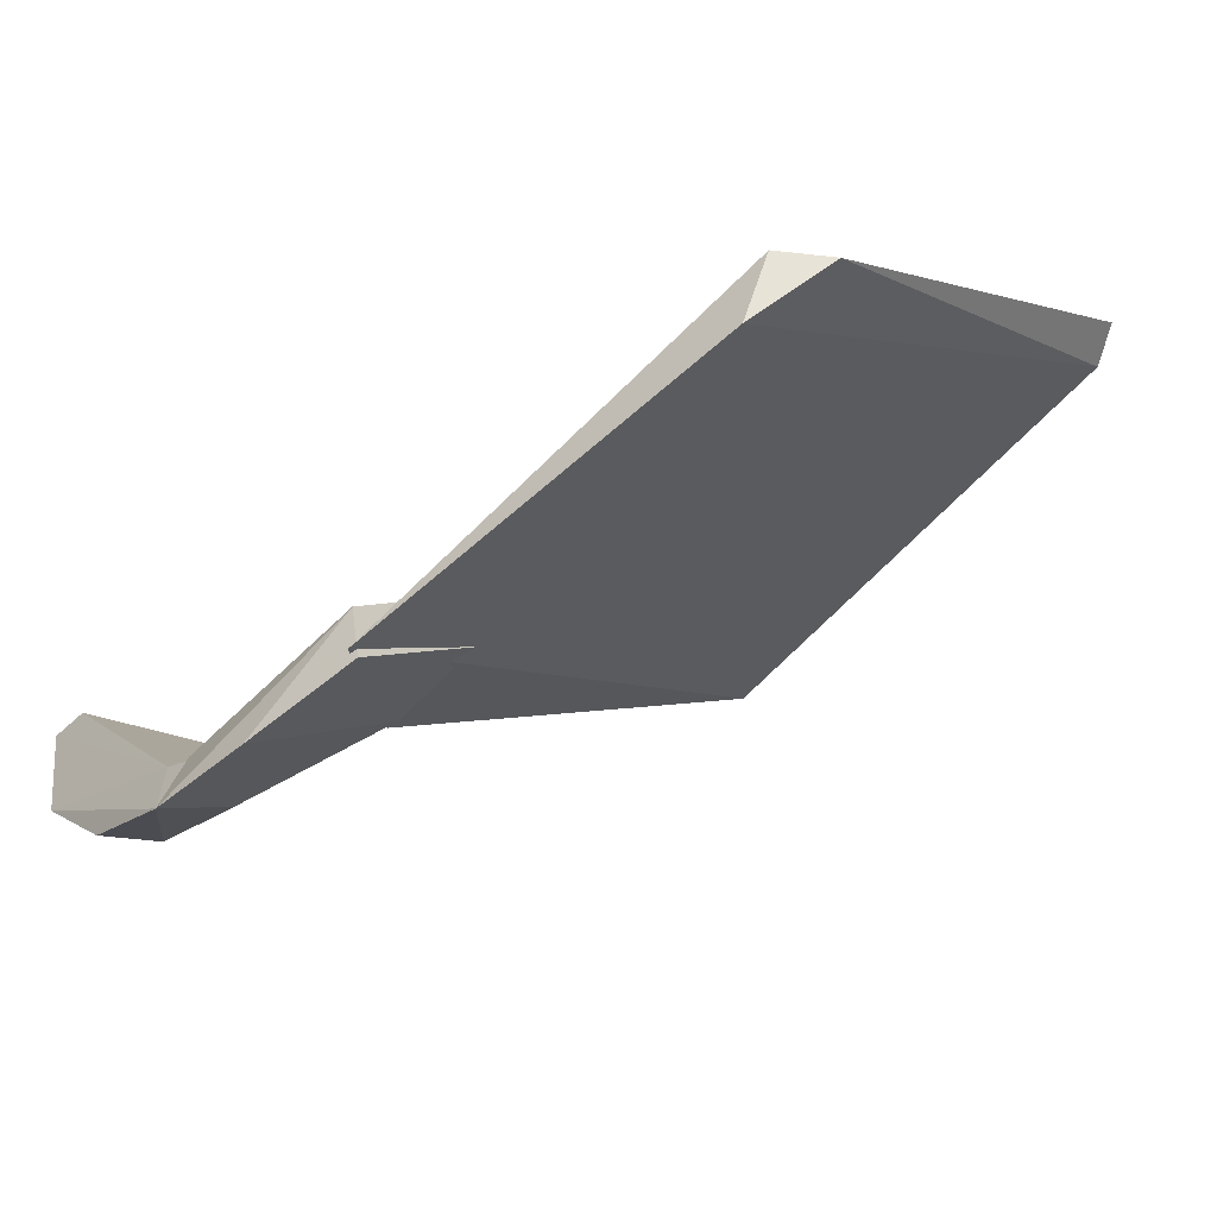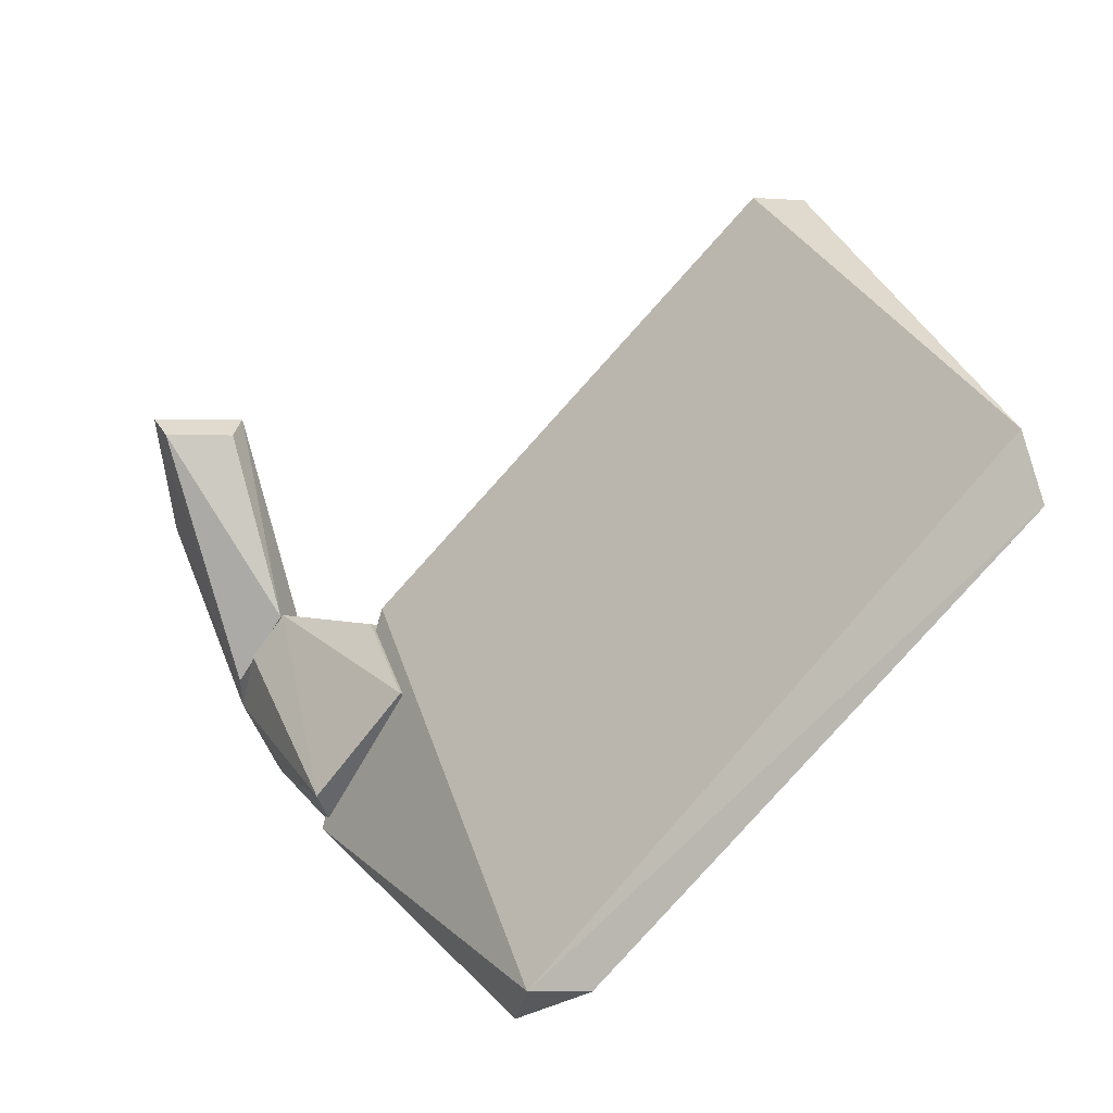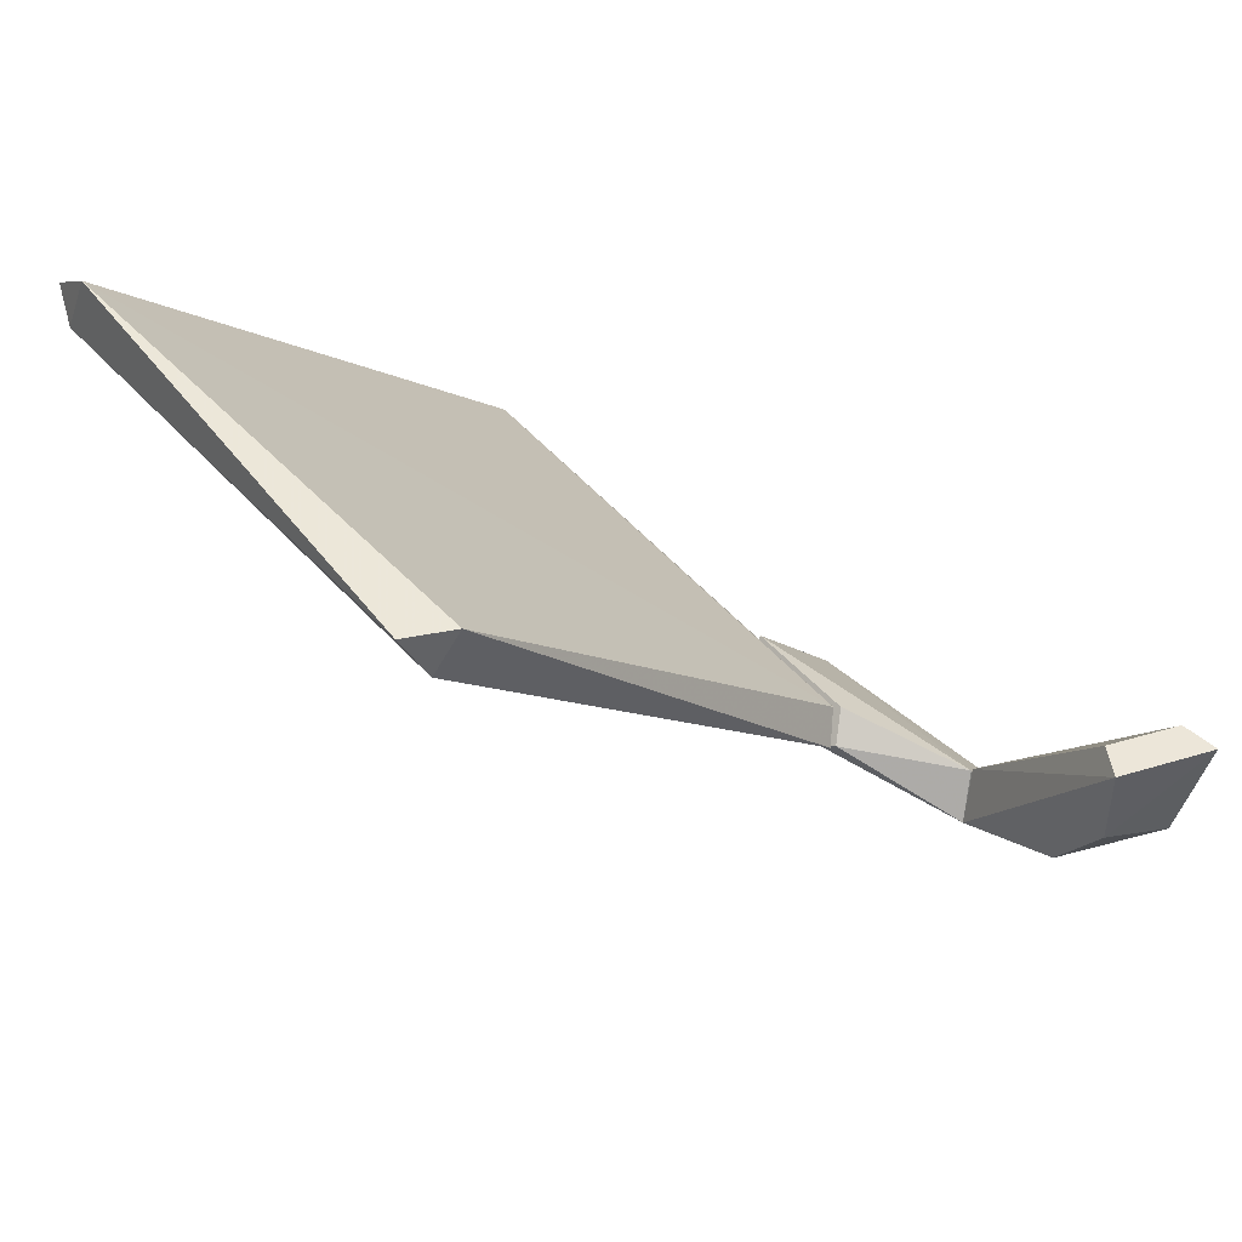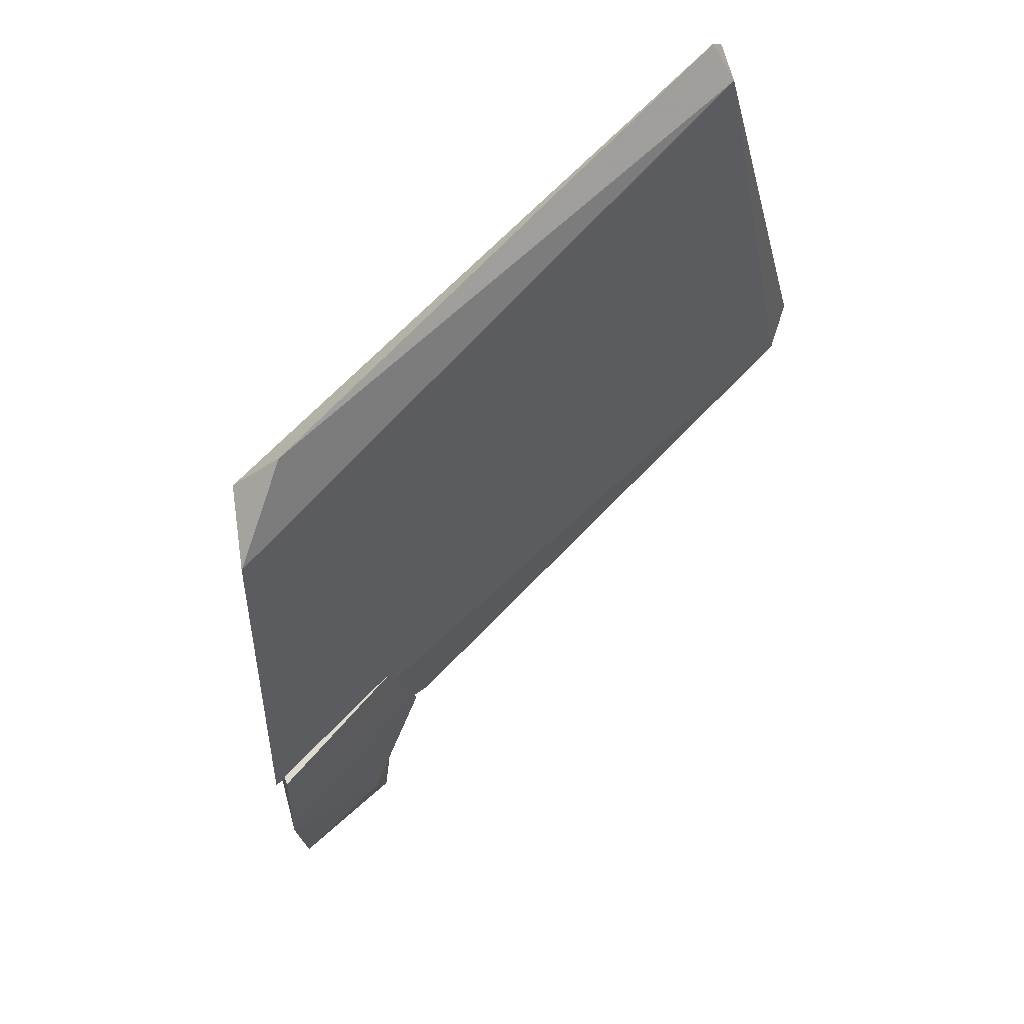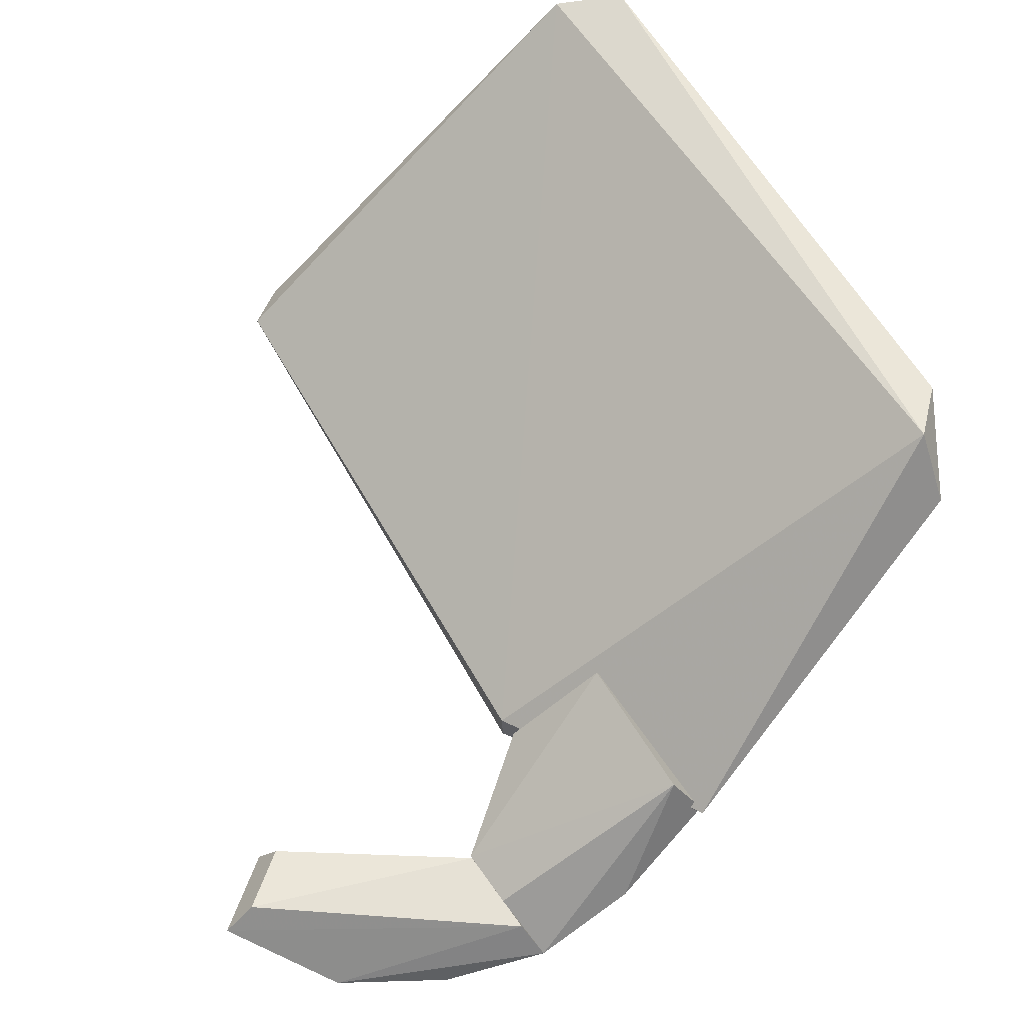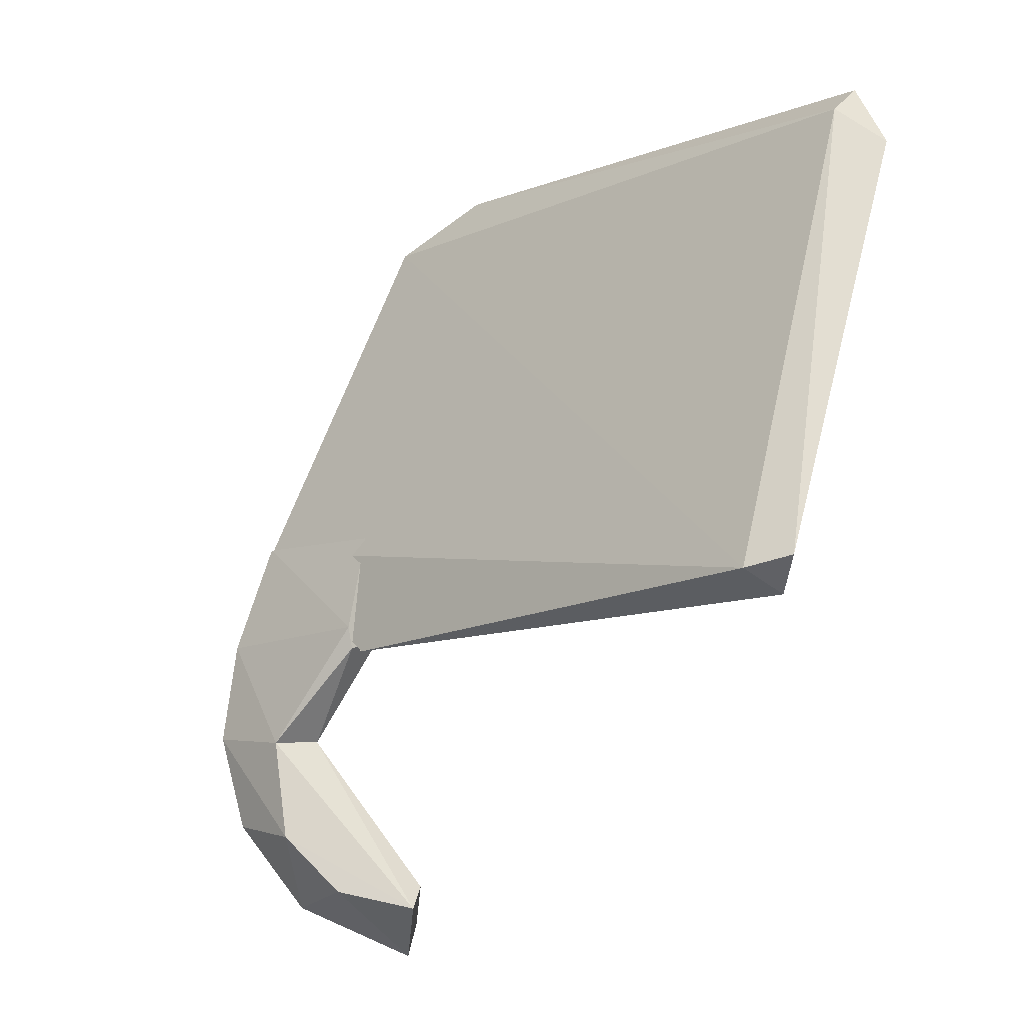
<metadata>
{"format":"obj","ext":"obj","renderer":"f3d","projection":"perspective","resolution":1024,"background":"white","views":[{"elev":-57.0,"azim":49.3,"up":"+Z"},{"elev":33.6,"azim":68.5,"up":"+Z"},{"elev":48.9,"azim":-130.5,"up":"+Z"},{"elev":-26.5,"azim":99.1,"up":"+Z"},{"elev":-62.2,"azim":46.2,"up":"+Y"},{"elev":67.9,"azim":-76.2,"up":"+Y"}]}
</metadata>
<code>
v 0.06659 0.04755 -0.09241
v 0.0757 0.03475 -0.07328
v 0.07045 0.01222 -0.1276
v 0.01954 0.04266 -0.07392
v -0.000773 0.04091 0.001007
v 0.02624 0.01014 -0.1033
v -0.007229 0.001735 -0.06108
v 0.07589 0.01065 -0.1073
v -0 0 0.001
v -0.018 -0.001728 0.001007
v 0.0132 0.03207 0.001026
v -0.001517 0.04049 -0.03957
f 1 2 3
f 1 3 4
f 1 5 2
f 1 4 5
f 6 3 7
f 6 7 4
f 6 4 3
f 8 9 10
f 8 10 7
f 8 7 3
f 8 3 2
f 8 2 9
f 11 5 10
f 11 10 9
f 11 2 5
f 11 9 2
f 12 7 10
f 12 10 5
f 12 5 4
f 12 4 7
v 0.07045 0.01222 -0.1276
v 0.1216 0.0174 -0.1338
v 0.1823 0.02019 -0.1061
v 0.07638 0.01849 -0.094
v 0.06659 0.04755 -0.09241
v 0.183 0.06445 -0.05541
v 0.1794 0.08075 -0.0714
v 0.1276 0.06746 -0.05219
v 0.1788 0.02781 -0.1292
v 0.07528 0.03626 -0.07279
v 0.1282 0.08172 -0.06661
v 0.1183 0.07842 -0.06218
f 13 14 15
f 13 15 16
f 13 17 14
f 13 16 17
f 18 15 19
f 18 19 20
f 21 15 14
f 21 19 15
f 22 16 15
f 22 15 18
f 22 18 20
f 22 17 16
f 23 19 21
f 23 21 14
f 23 20 19
f 23 14 17
f 24 20 23
f 24 23 17
f 24 17 22
f 24 22 20
v 0.3818 0.05331 -0.06778
v 0.126 0.07415 -0.0455
v 0.1794 0.02257 -0.1293
v 0.3694 0.2688 0.1491
v 0.1307 0.2655 0.1458
v 0.3645 0.05423 -0.09958
v 0.1339 0.2779 0.1257
v 0.3777 0.274 0.1214
v 0.3956 0.2662 0.1291
v 0.1158 0.08463 -0.05599
v 0.3955 0.07677 -0.06388
v 0.142 0.2865 0.1459
f 25 26 27
f 26 25 28
f 29 26 28
f 30 25 27
f 30 27 31
f 30 31 32
f 33 28 25
f 33 32 28
f 34 26 29
f 34 29 31
f 34 27 26
f 34 31 27
f 35 30 32
f 35 32 33
f 35 25 30
f 35 33 25
f 36 31 29
f 36 29 28
f 36 28 32
f 36 32 31

</code>
